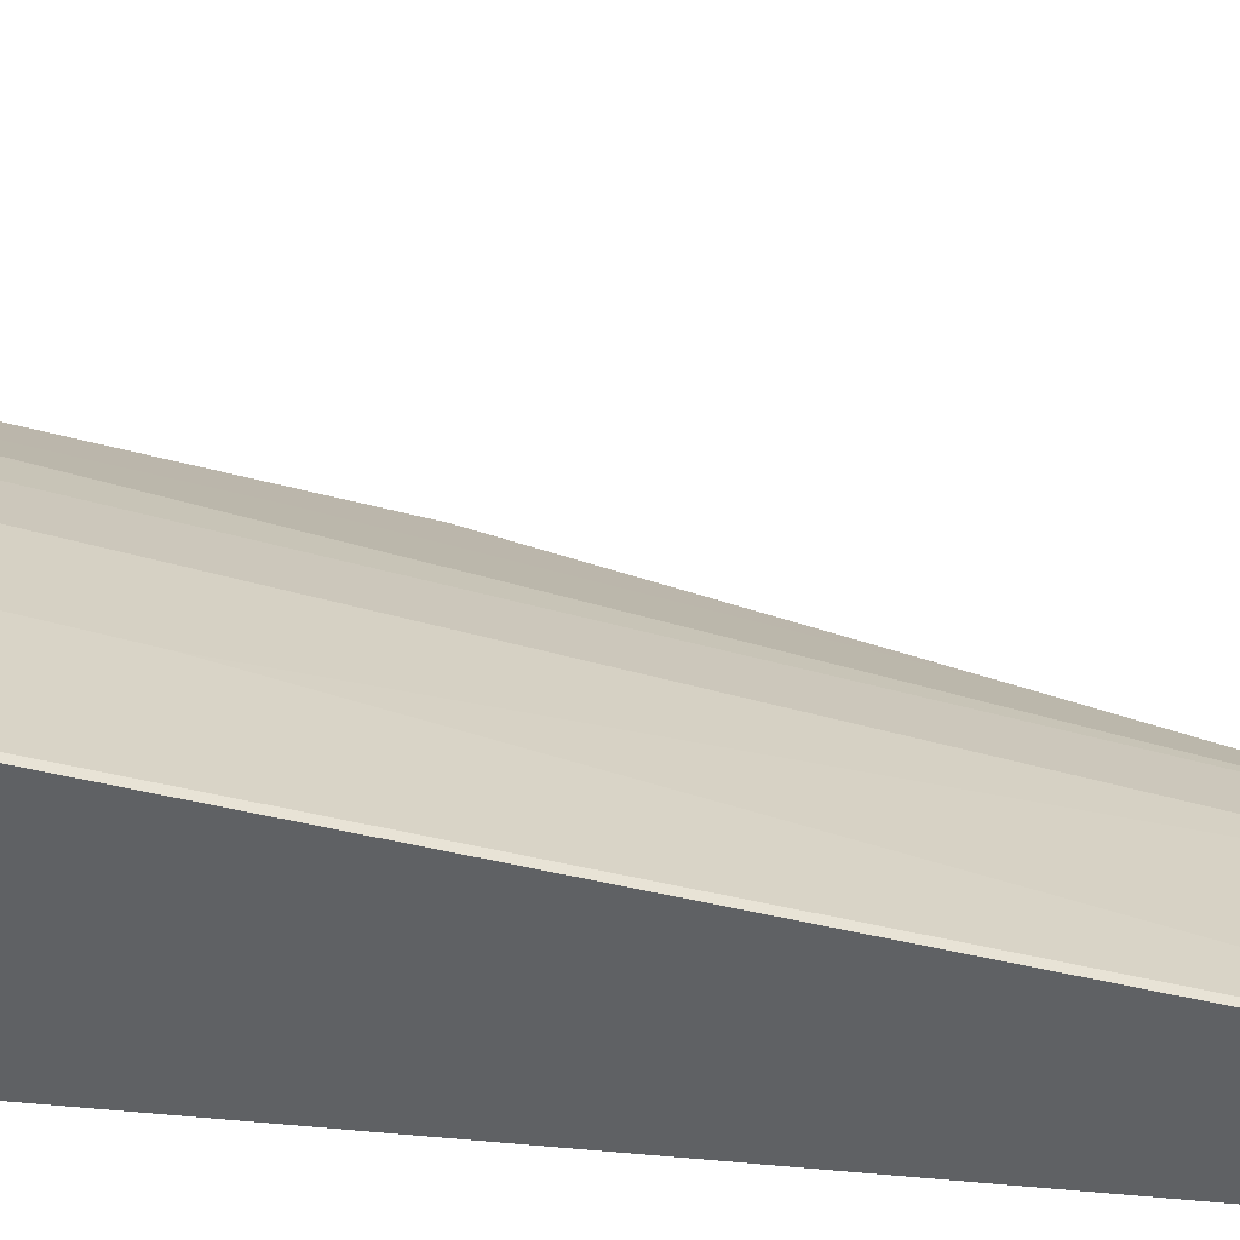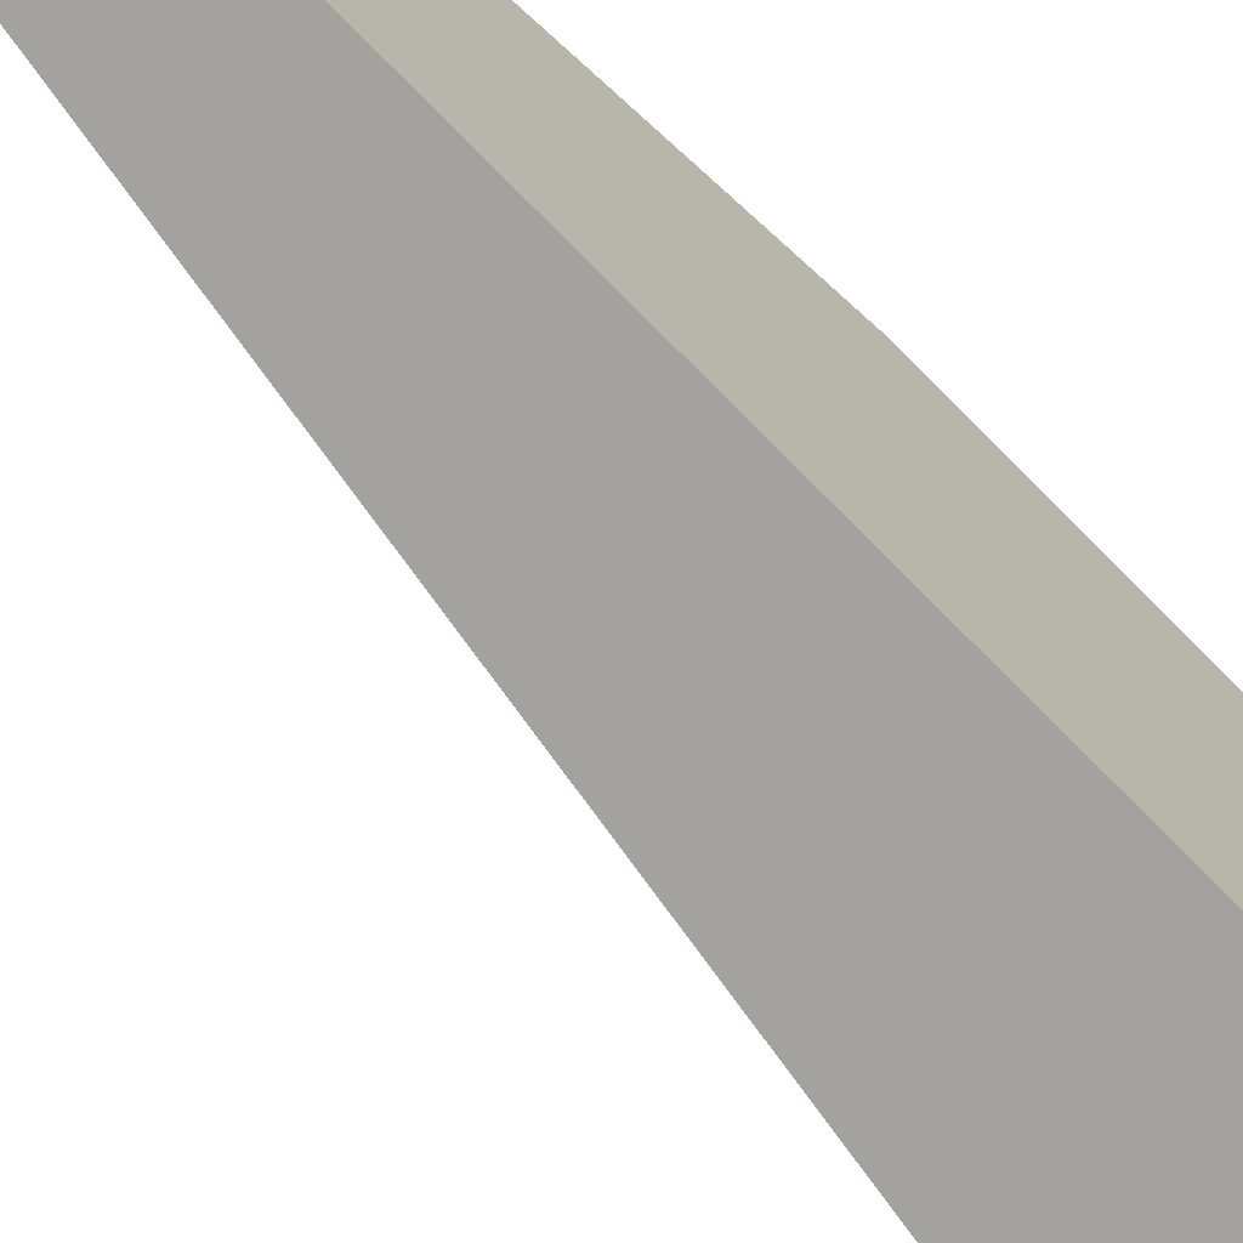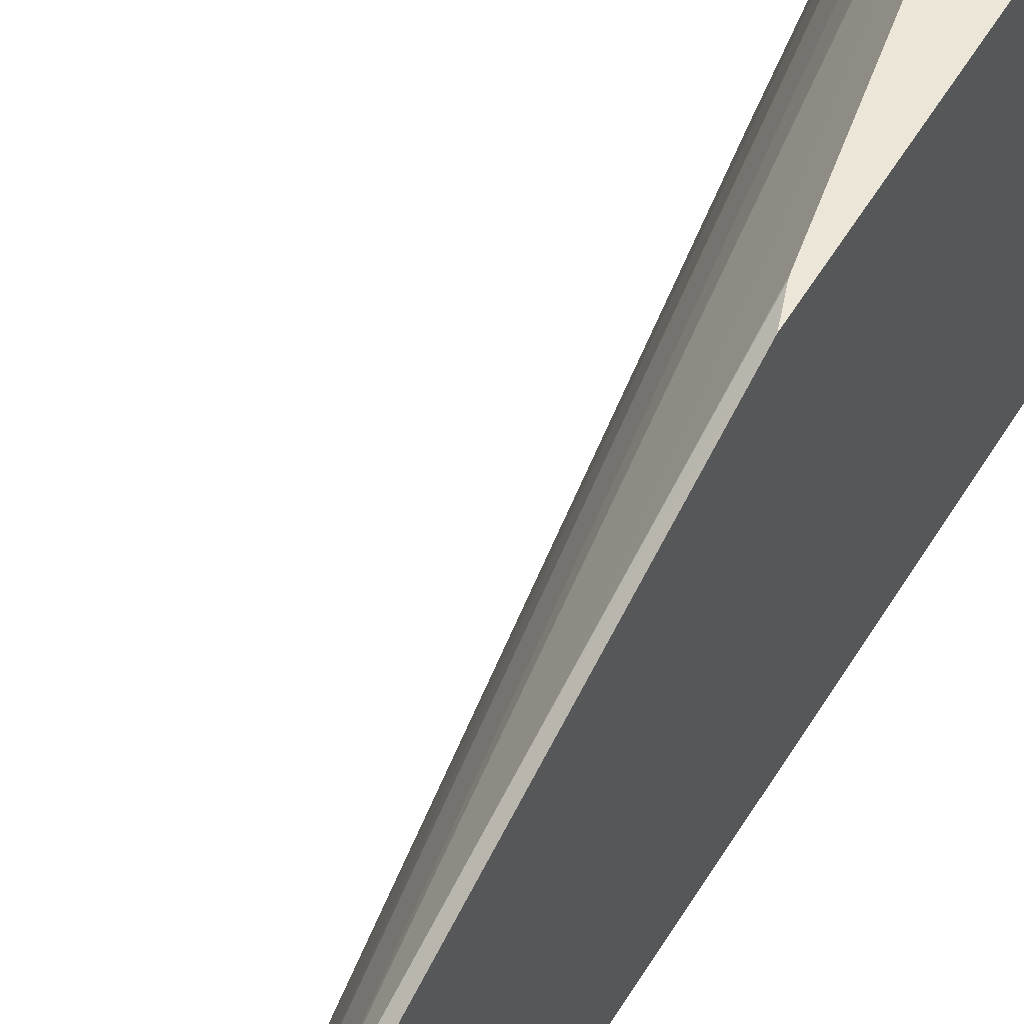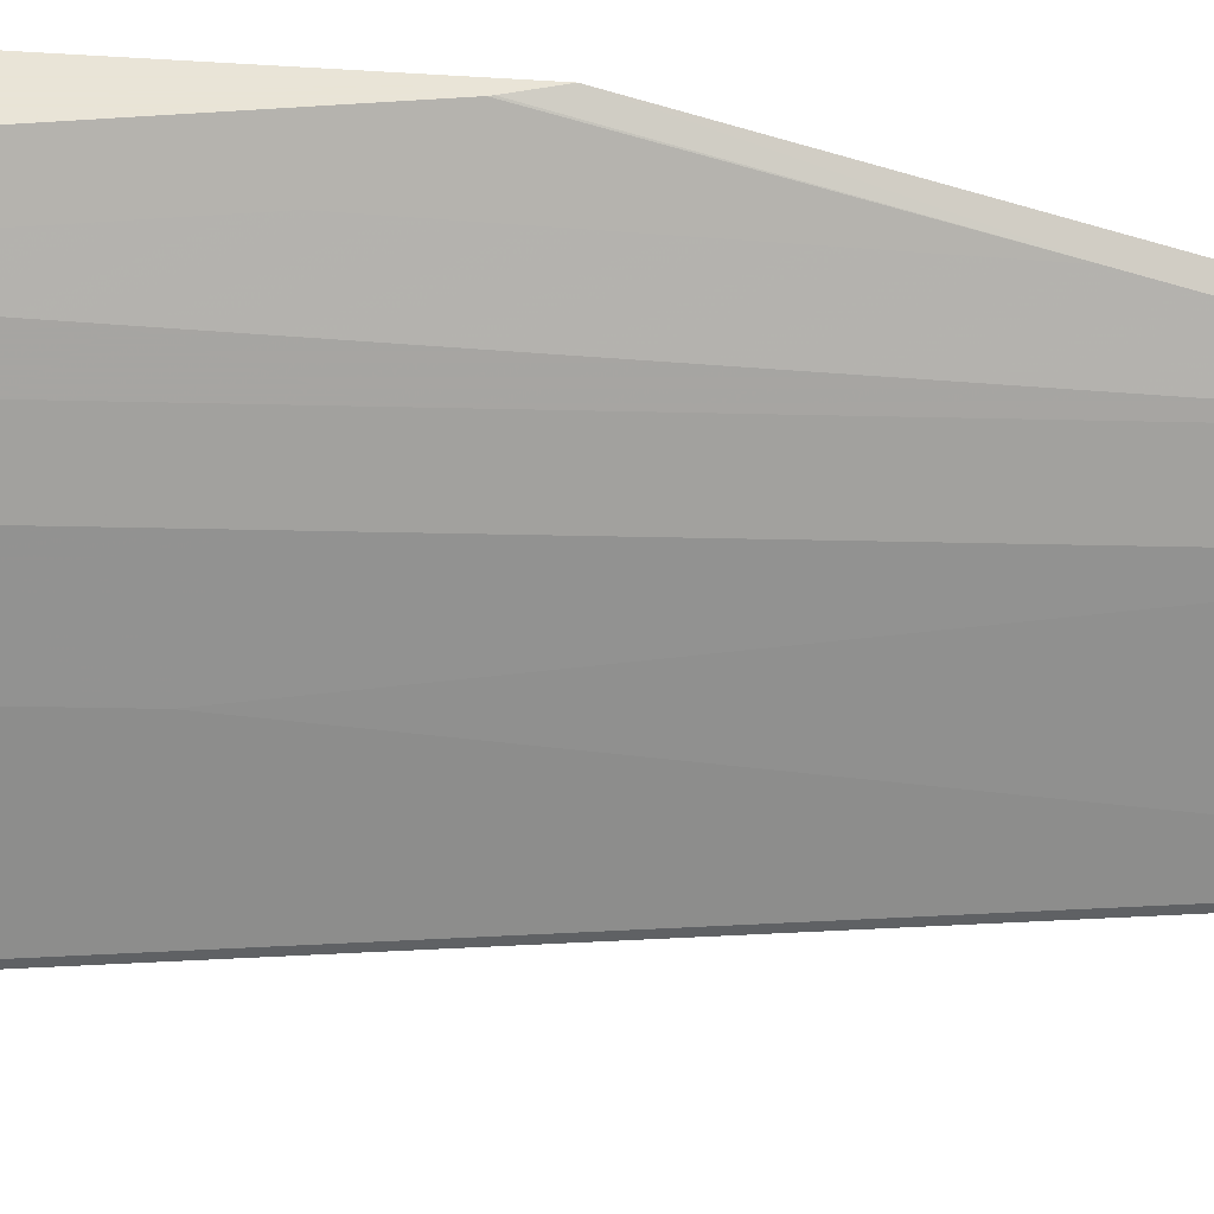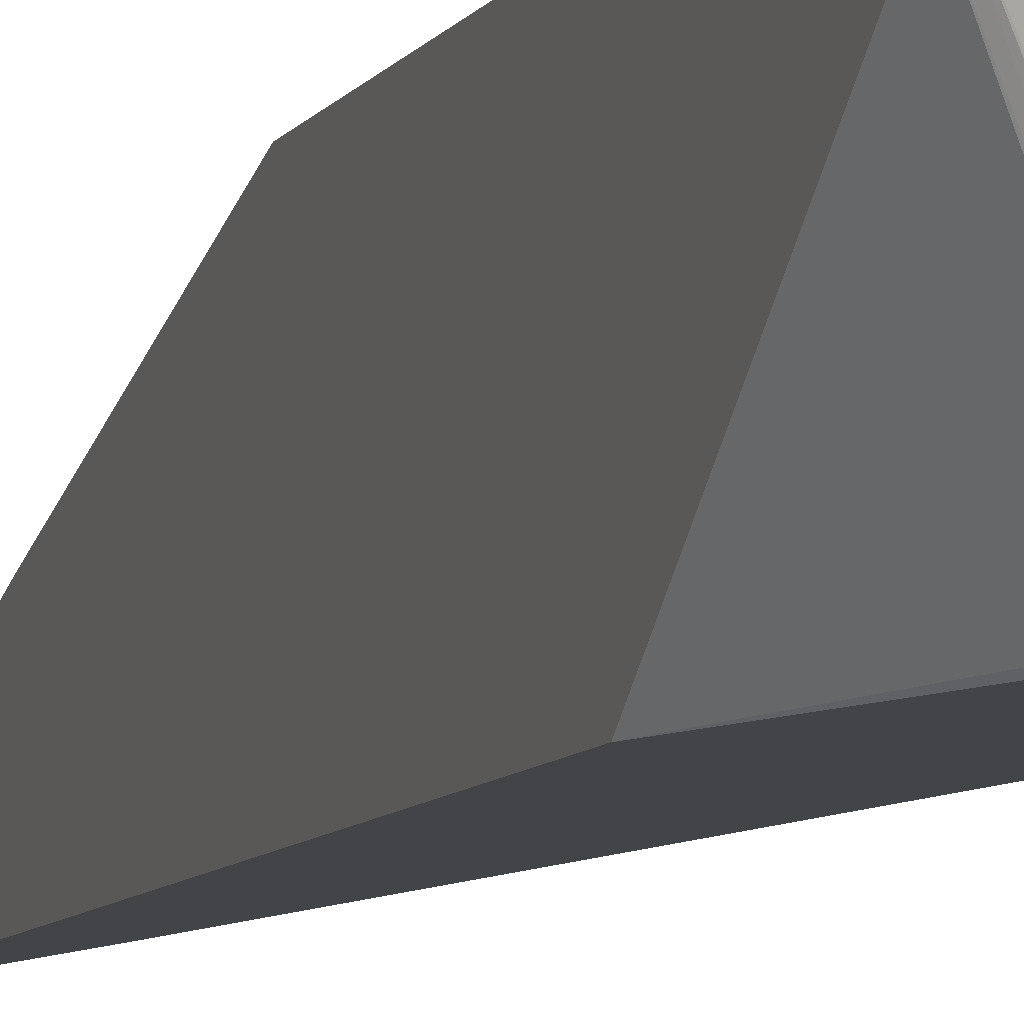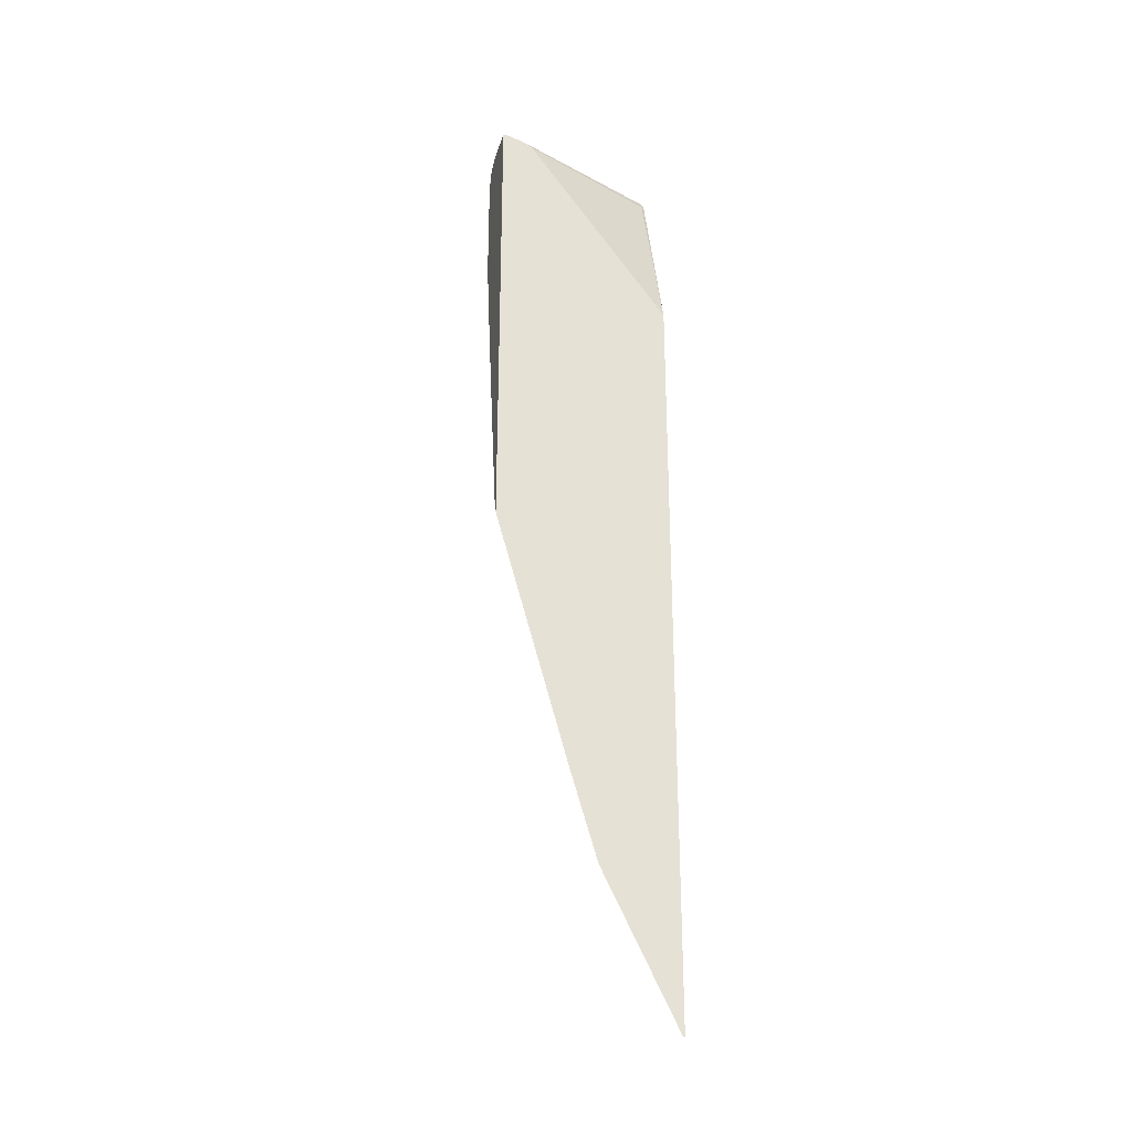
<metadata>
{"format":"obj","ext":"obj","renderer":"f3d","projection":"perspective","resolution":1024,"background":"white","views":[{"elev":-46.1,"azim":-97.0,"up":"+Z"},{"elev":-72.5,"azim":44.2,"up":"+Z"},{"elev":48.6,"azim":28.3,"up":"+Z"},{"elev":42.8,"azim":-85.0,"up":"+Z"},{"elev":-7.8,"azim":162.5,"up":"+Z"},{"elev":-28.6,"azim":74.6,"up":"+Y"}]}
</metadata>
<code>
v -0.4737 -0.02238 0.2928
v -0.4788 -0.006998 0.2928
v -0.4791 -0.124 0.2593
v -0.4737 -0.259 0.2252
v -0.4737 0.4058 0.2928
v -0.4792 -0.005451 0.2928
v -0.4791 -0.2423 0.2254
v -0.496 0.02815 0.2762
v -0.5129 0.06193 0.2593
v -0.4737 -0.337 0.2017
v -0.4737 0.4058 0.2875
v -0.5073 0.4058 0.2928
v -0.513 0.1805 0.2928
v -0.4904 -0.2367 0.2029
v -0.5129 0.01122 0.2423
v -0.5242 0.0169 0.2198
v -0.5298 0.2141 0.2762
v -0.5467 0.3156 0.2762
v -0.5467 0.2649 0.2593
v -0.4737 -0.4722 0.1341
v -0.4904 -0.2705 0.186
v -0.4737 0.4056 0.2862
v -0.5411 0.4058 0.1353
v -0.5495 0.4015 0.2621
v -0.5326 0.4015 0.279
v -0.5224 0.3996 0.2928
v -0.5411 0.4058 0.2536
v -0.5299 0.282 0.2928
v -0.5073 -0.2705 0.1353
v -0.5411 0.05067 0.186
v -0.558 0.2705 0.2367
v -0.5749 0.3043 0.2029
v -0.5467 0.3832 0.2762
v -0.558 0.3212 0.2536
v -0.4904 -0.3719 0.1353
v -0.4909 -0.3692 0.1325
v -0.474 -0.4706 0.1325
v -0.4737 -0.4722 0.1325
v -0.4904 -0.3382 0.1522
v -0.4737 0.4017 0.2746
v -0.5298 0.4001 0.1409
v -0.558 0.4058 0.1325
v -0.5383 0.403 0.1325
v -0.5416 0.4052 0.1325
v -0.5833 0.4015 0.1606
v -0.5693 0.3945 0.2142
v -0.5523 0.3945 0.2649
v -0.5242 0.3961 0.2928
v -0.558 0.4058 0.2029
v -0.5299 0.3835 0.2928
v -0.5073 -0.2705 0.1325
v -0.5411 -0.01697 0.1522
v -0.5749 0.169 0.1353
v -0.5918 0.3212 0.1522
v -0.5918 0.2874 0.1353
v -0.558 0.3889 0.2536
v -0.4737 0.2196 0.1325
v -0.4737 0.4004 0.2708
v -0.5315 0.3984 0.1325
v -0.5749 0.4058 0.1325
v -0.5749 0.4058 0.1522
v -0.5871 0.4001 0.1325
v -0.5862 0.4001 0.1522
v -0.5918 0.3889 0.1522
v -0.5862 0.3945 0.1635
v -0.5749 0.169 0.1325
v -0.5924 0.2902 0.1325
v -0.5932 0.3071 0.1325
v -0.5256 0.3874 0.1325
v -0.4737 0.2197 0.1325
v -0.4737 0.3957 0.2637
v -0.527 0.3916 0.1325
v -0.5918 0.3906 0.1325
v -0.5932 0.3874 0.1325
v -0.5242 0.3889 0.1353
f 32 34 54
f 32 54 55
f 32 55 53
f 33 50 48
f 33 48 47
f 33 47 56
f 34 56 64
f 36 51 66
f 31 34 32
f 36 66 67
f 36 67 68
f 36 73 62
f 36 68 74
f 36 74 73
f 34 64 54
f 30 53 52
f 24 49 45
f 29 66 51
f 36 62 60
f 23 43 44
f 23 44 42
f 24 26 25
f 24 27 49
f 24 45 65
f 24 65 46
f 24 46 47
f 24 47 26
f 26 47 48
f 29 51 36
f 29 35 39
f 29 30 52
f 29 52 53
f 29 53 66
f 30 32 53
f 36 60 42
f 57 69 70
f 36 44 43
f 54 64 74
f 54 74 68
f 54 68 67
f 54 67 55
f 23 41 43
f 58 71 72
f 58 72 59
f 60 62 61
f 62 73 64
f 62 64 63
f 64 73 74
f 69 72 75
f 69 75 70
f 70 75 71
f 71 75 72
f 53 67 66
f 36 42 44
f 53 55 67
f 46 64 56
f 36 43 59
f 36 59 72
f 36 72 69
f 36 69 57
f 36 57 38
f 36 38 37
f 40 58 41
f 41 58 59
f 41 59 43
f 45 49 61
f 45 61 62
f 45 62 63
f 45 63 64
f 45 64 65
f 46 65 64
f 46 56 47
f 22 41 23
f 20 37 38
f 21 29 39
f 1 13 6
f 1 6 2
f 2 6 3
f 3 7 4
f 3 6 8
f 3 8 9
f 1 28 13
f 3 9 7
f 5 11 23
f 5 23 42
f 5 42 60
f 5 60 61
f 5 61 49
f 5 49 27
f 4 7 10
f 1 50 28
f 1 48 50
f 1 26 48
f 1 2 3
f 1 3 4
f 1 4 10
f 1 10 20
f 1 20 38
f 1 38 57
f 1 57 70
f 1 70 71
f 1 71 58
f 1 58 40
f 1 40 22
f 1 22 11
f 22 40 41
f 1 5 12
f 1 12 26
f 5 27 12
f 6 13 17
f 1 11 5
f 7 14 10
f 16 19 31
f 16 31 32
f 16 32 30
f 18 33 56
f 18 56 34
f 18 34 19
f 15 19 16
f 18 28 50
f 20 35 29
f 20 29 36
f 20 36 37
f 20 21 39
f 20 39 35
f 6 17 8
f 18 50 33
f 14 30 29
f 19 34 31
f 14 29 21
f 7 9 15
f 14 16 30
f 7 15 16
f 7 16 14
f 9 17 18
f 9 18 19
f 9 19 15
f 8 17 9
f 10 21 20
f 11 22 23
f 12 24 25
f 12 25 26
f 12 27 24
f 13 18 17
f 10 14 21
f 13 28 18

</code>
